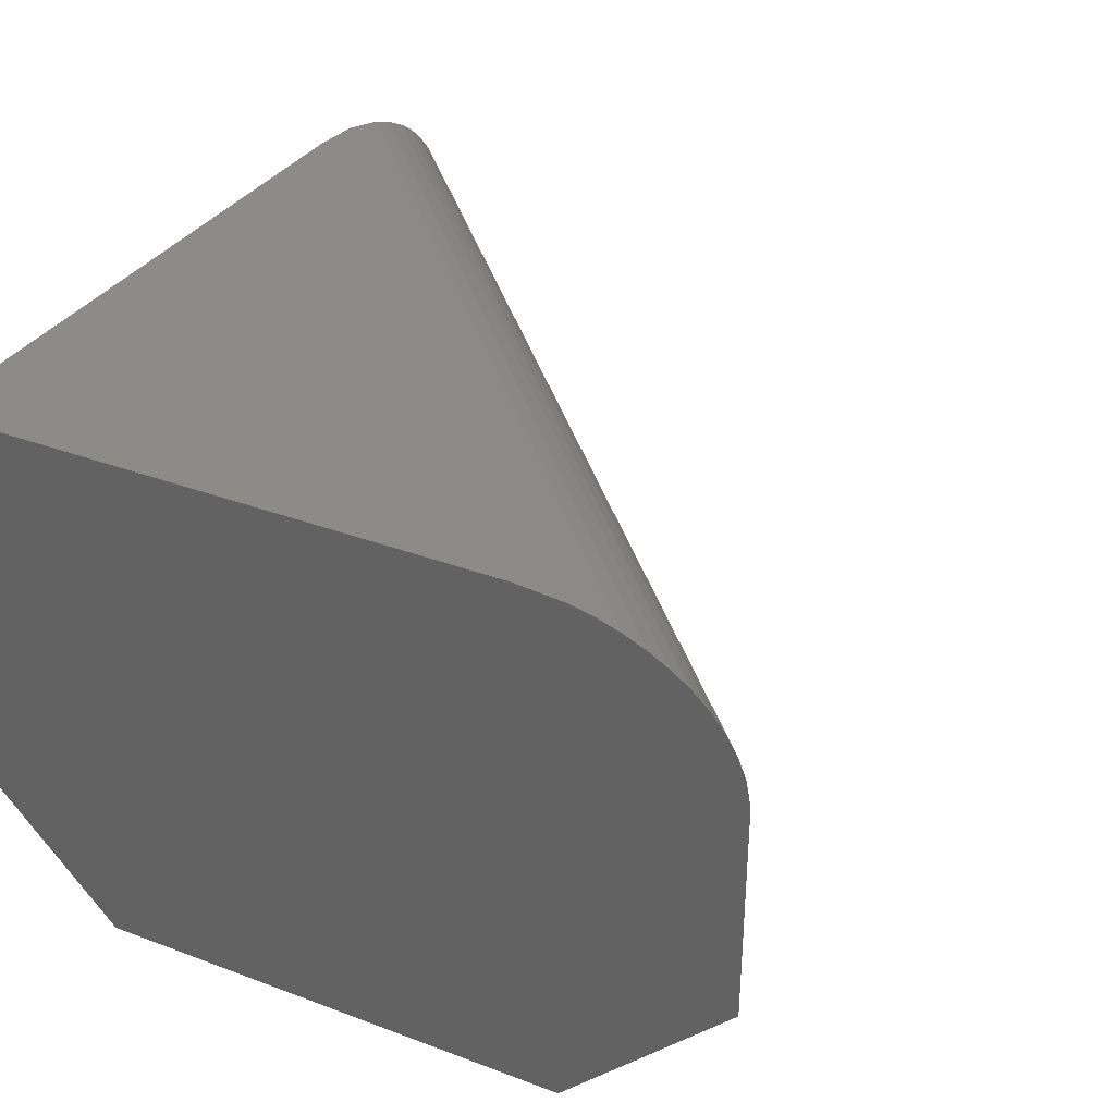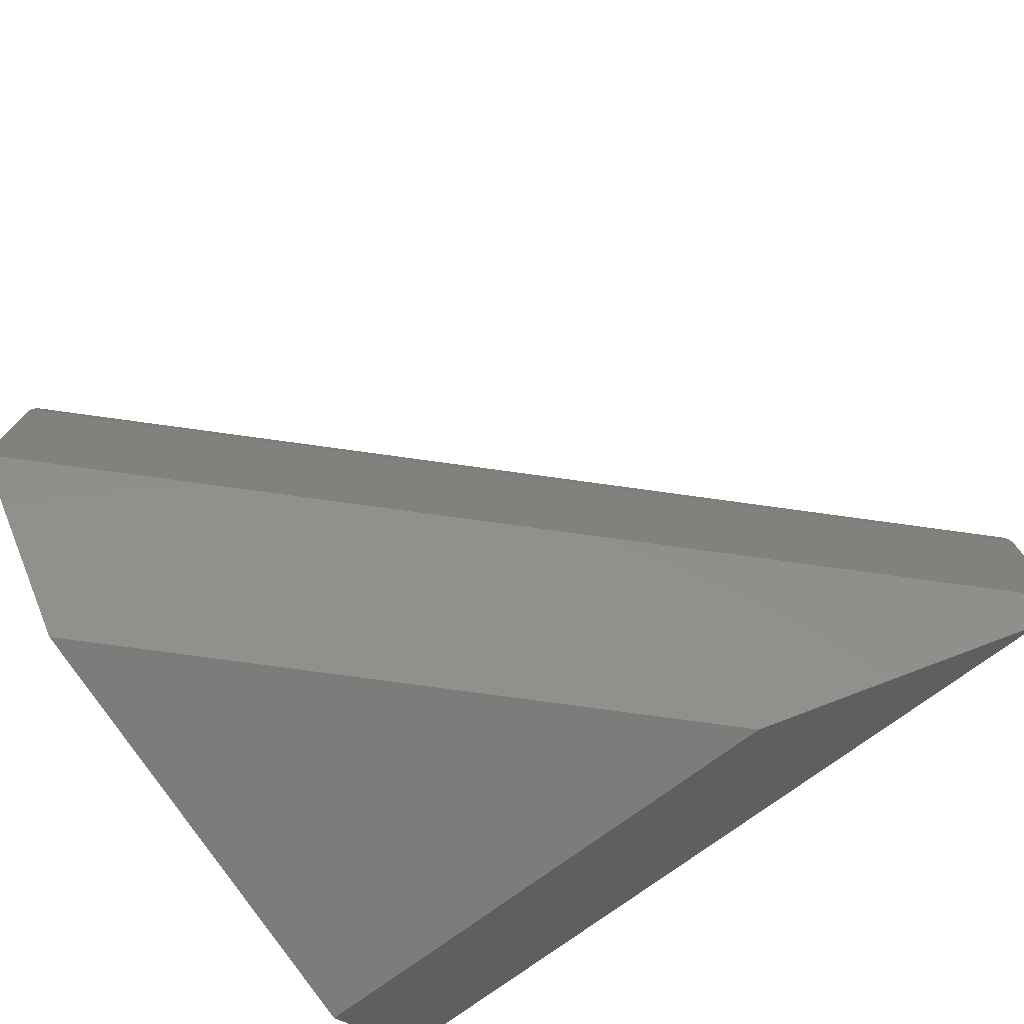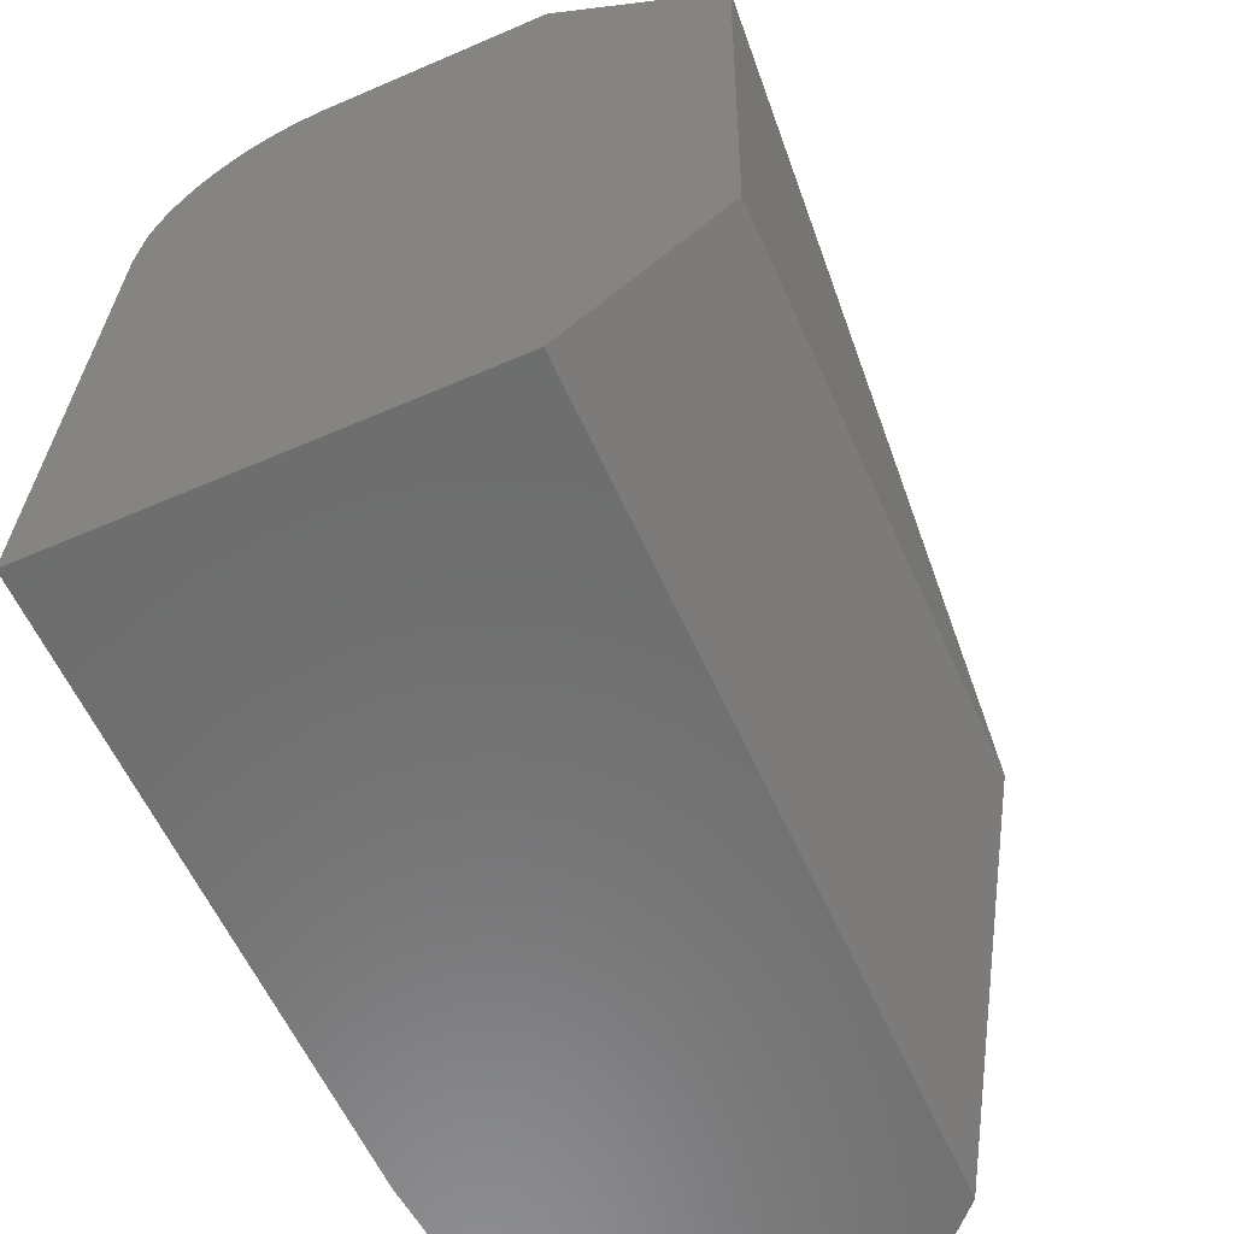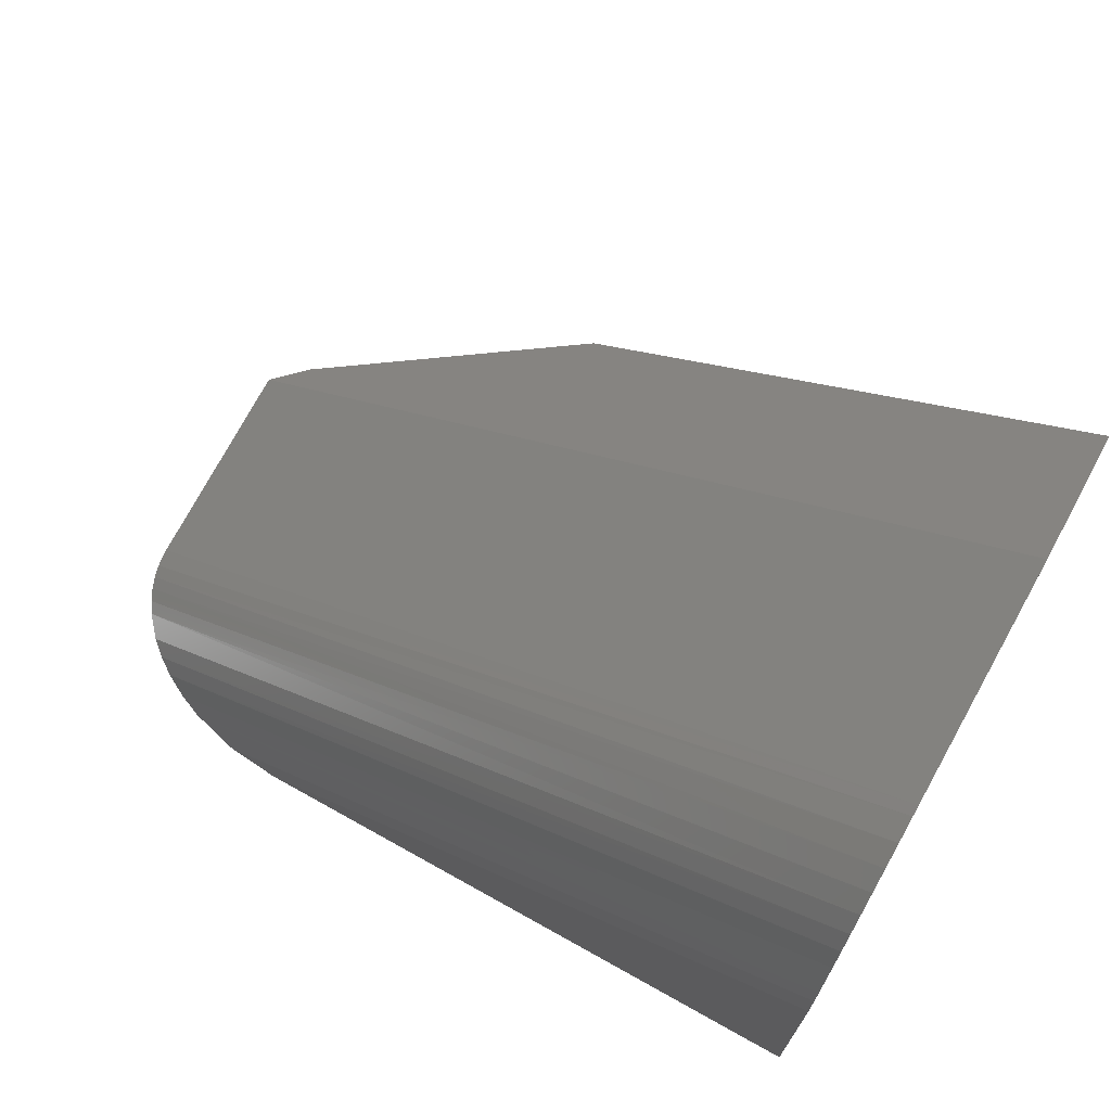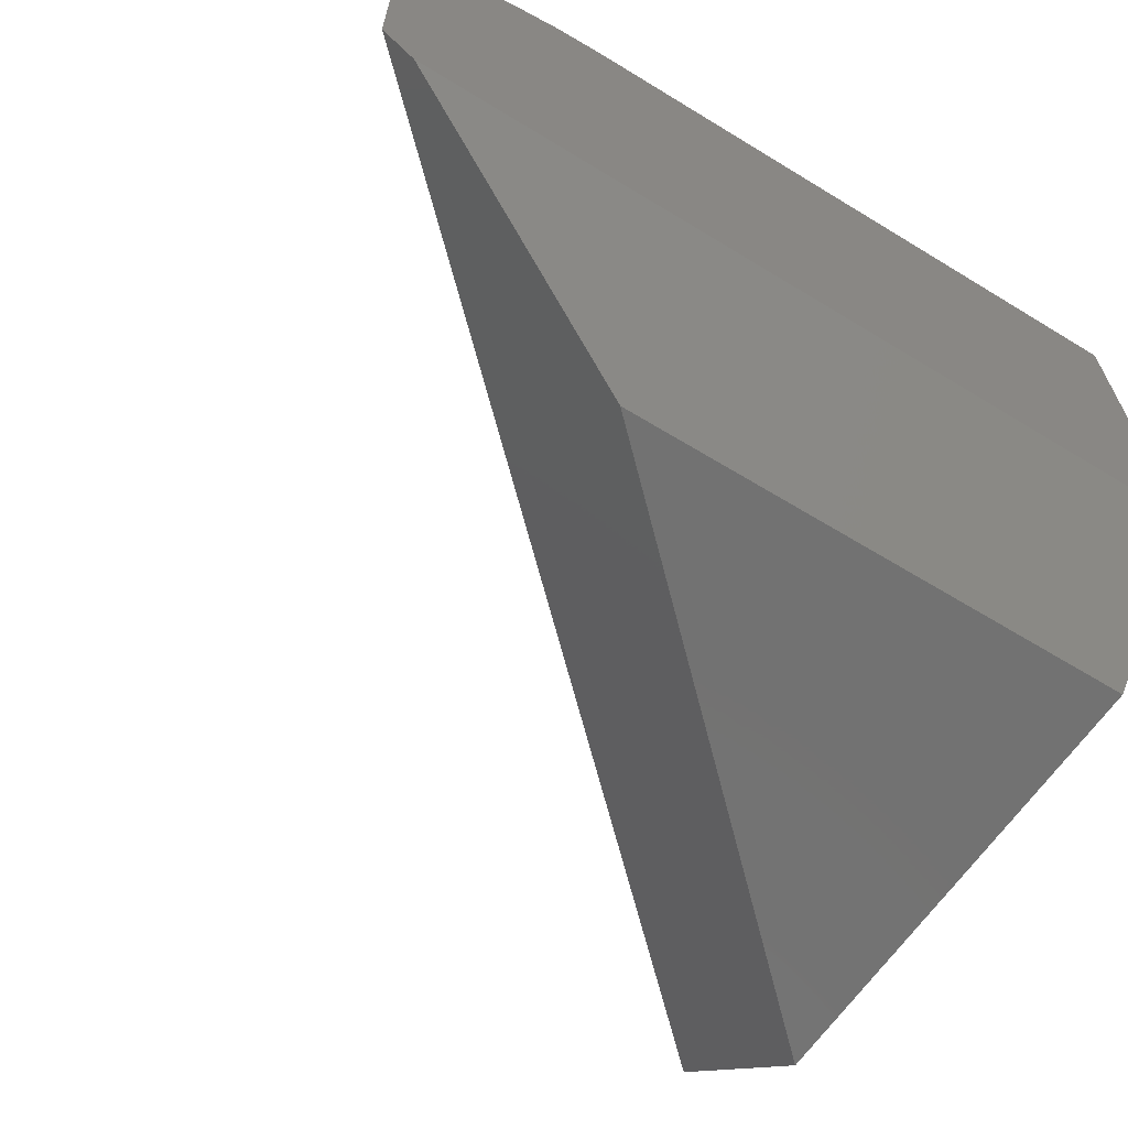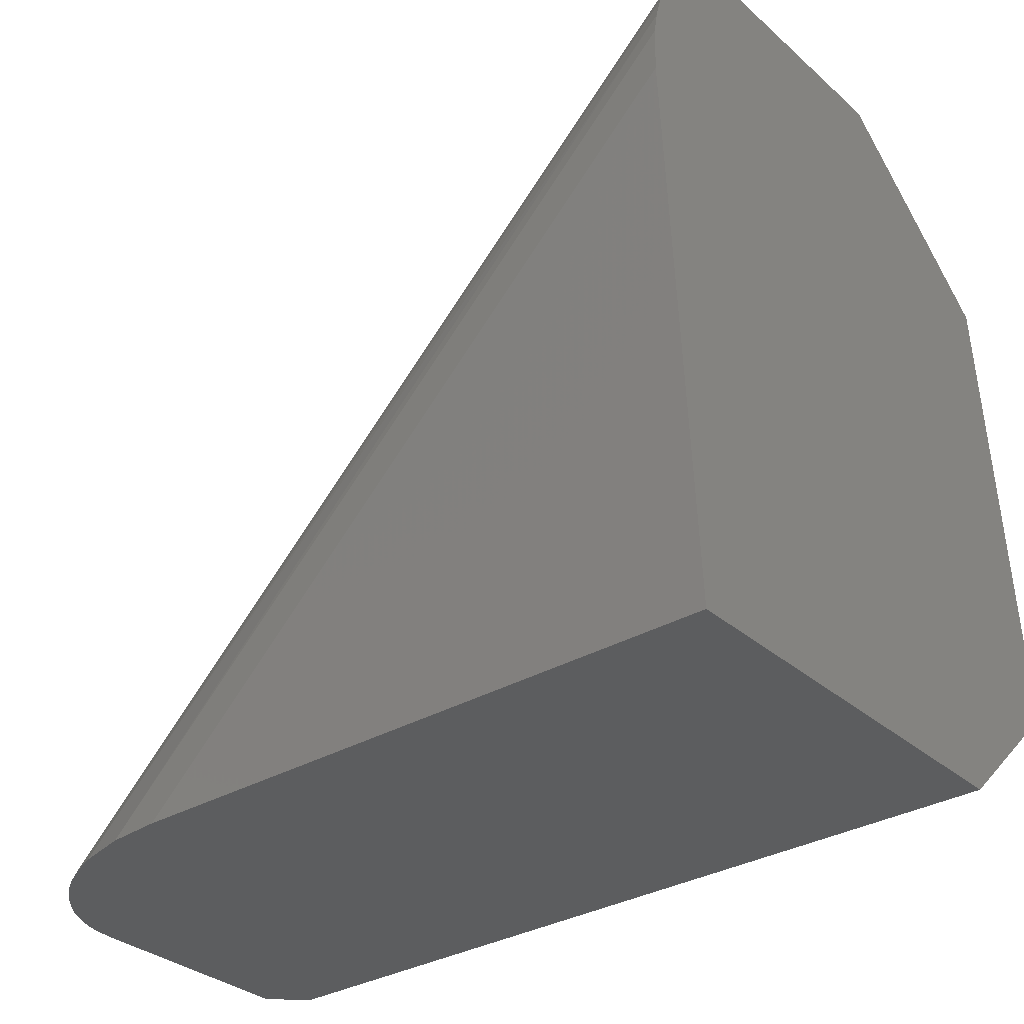
<metadata>
{"format":"stl","ext":"stl","renderer":"f3d","projection":"perspective","resolution":1024,"background":"white","views":[{"elev":34.9,"azim":-60.8,"up":"+Y"},{"elev":-75.8,"azim":36.2,"up":"+Y"},{"elev":-59.1,"azim":-66.0,"up":"+Z"},{"elev":76.6,"azim":-151.1,"up":"+Z"},{"elev":-64.3,"azim":148.4,"up":"+Y"},{"elev":-32.1,"azim":-140.6,"up":"+Z"}]}
</metadata>
<code>
# stl→obj: 34 verts, 64 faces
v -0.7326 -0.07812 0.657
v -0.7327 -0.062 0.6547
v -0.7326 -0.1875 0.657
v -0.7326 -0.07317 0.6568
v -0.7472 -0.2734 0.3359
v -0.75 0 0.2734
v -0.75 -0.2031 0.2734
v -0.7364 -0.2734 0.5737
v -0.7328 -0.0516 0.6508
v -0.7331 -0.04192 0.6451
v -0.7334 -0.03326 0.6381
v -0.7338 -0.02589 0.6303
v -0.7342 -0.01945 0.6216
v -0.7346 -0.01349 0.6113
v -0.7351 -0.008678 0.6006
v -0.7357 -0.004861 0.589
v -0.7362 -0.002153 0.5771
v -0.7373 1.692e-17 0.5529
v -0.3359 -0.1875 0.2734
v -0.3359 -0.07812 0.2734
v -0.3523 -0.2031 0.2734
v -0.4483 3.349e-17 0.2734
v -0.4222 -0.002147 0.2734
v -0.3968 -0.008696 0.2734
v -0.3845 -0.01384 0.2734
v -0.3727 -0.02034 0.2734
v -0.364 -0.02645 0.2734
v -0.3561 -0.03344 0.2734
v -0.3471 -0.04412 0.2734
v -0.3434 -0.05006 0.2734
v -0.3404 -0.05633 0.2734
v -0.3382 -0.06243 0.2734
v -0.3368 -0.06873 0.2734
v -0.4905 -0.2734 0.3359
f 1 2 3
f 1 4 2
f 5 6 7
f 8 3 2
f 8 2 9
f 8 9 10
f 8 10 11
f 8 11 12
f 8 12 13
f 8 13 14
f 8 14 15
f 8 15 16
f 8 16 17
f 8 17 18
f 8 18 6
f 8 6 5
f 19 20 3
f 3 20 1
f 21 7 6
f 21 6 22
f 21 22 23
f 21 23 24
f 21 24 25
f 21 25 26
f 21 26 27
f 21 27 28
f 21 28 29
f 21 29 30
f 21 30 31
f 21 31 32
f 21 32 33
f 21 33 20
f 21 20 19
f 34 5 21
f 21 5 7
f 8 5 34
f 21 19 34
f 34 19 3
f 34 3 8
f 22 6 18
f 1 33 4
f 1 20 33
f 22 17 23
f 22 18 17
f 23 17 16
f 23 16 24
f 24 16 15
f 24 15 14
f 24 14 25
f 25 14 13
f 25 13 26
f 26 13 12
f 26 12 27
f 27 12 11
f 29 10 9
f 9 30 29
f 31 30 9
f 9 2 31
f 31 2 32
f 32 2 4
f 4 33 32
f 10 29 11
f 11 29 28
f 11 28 27

</code>
